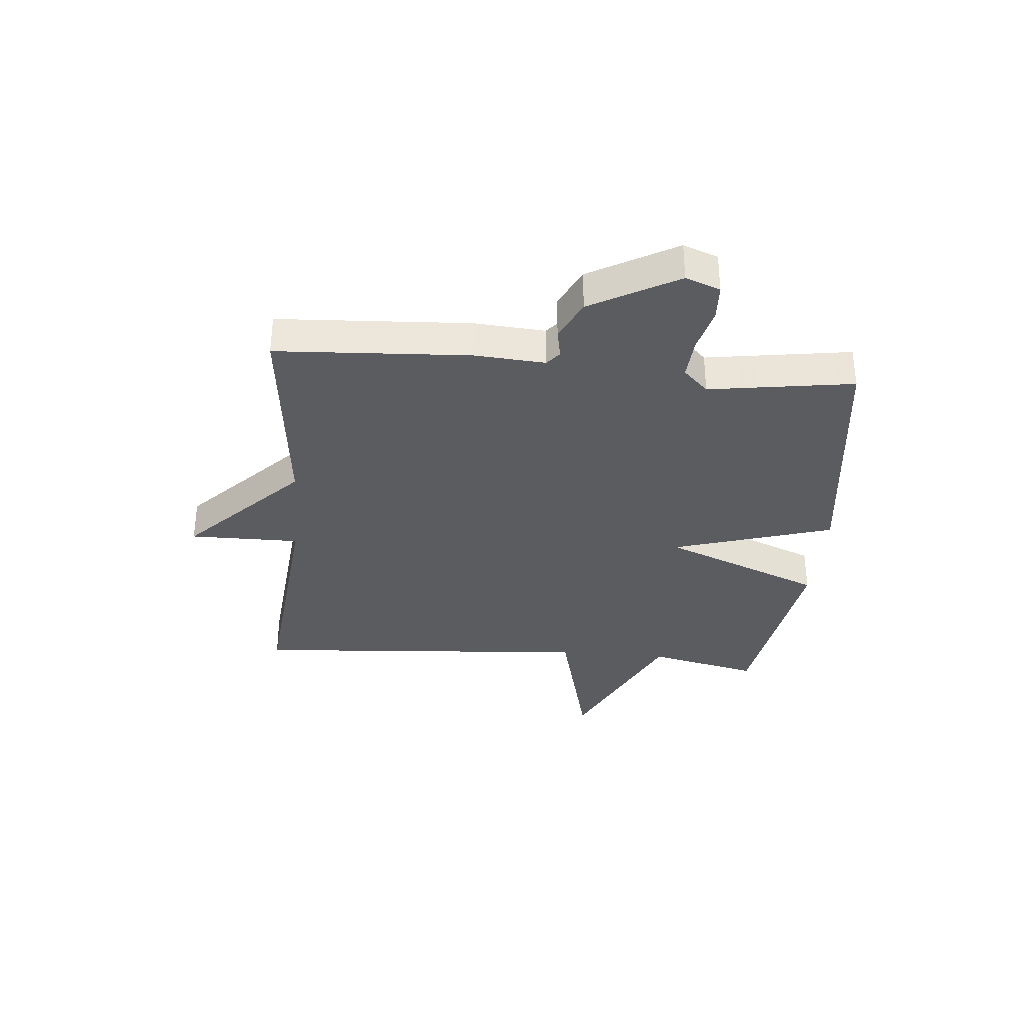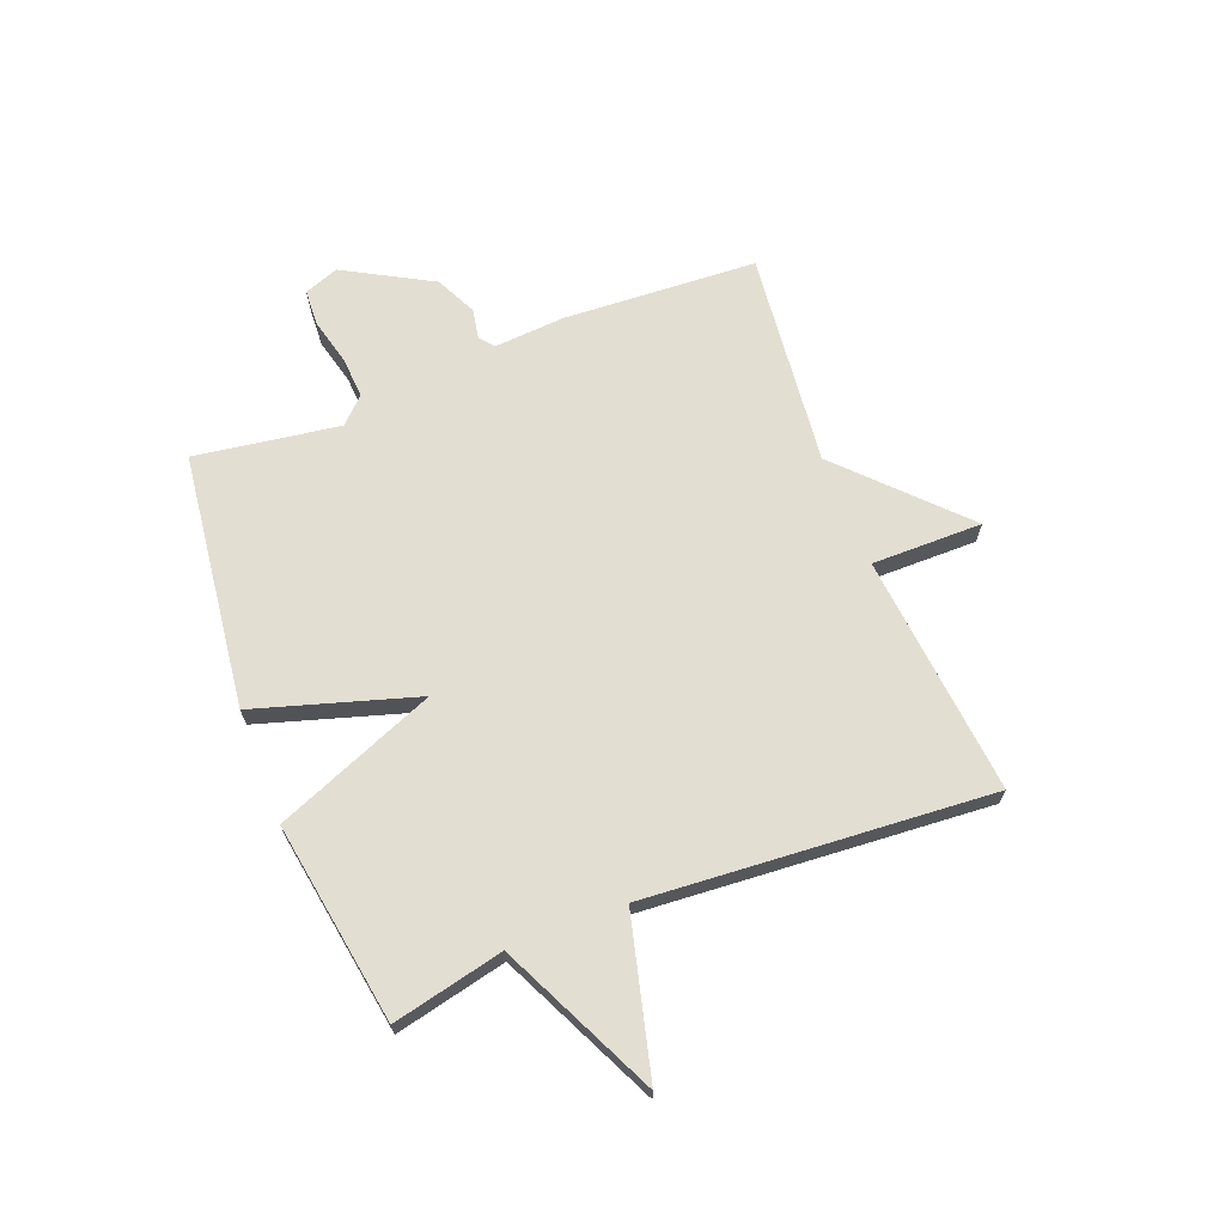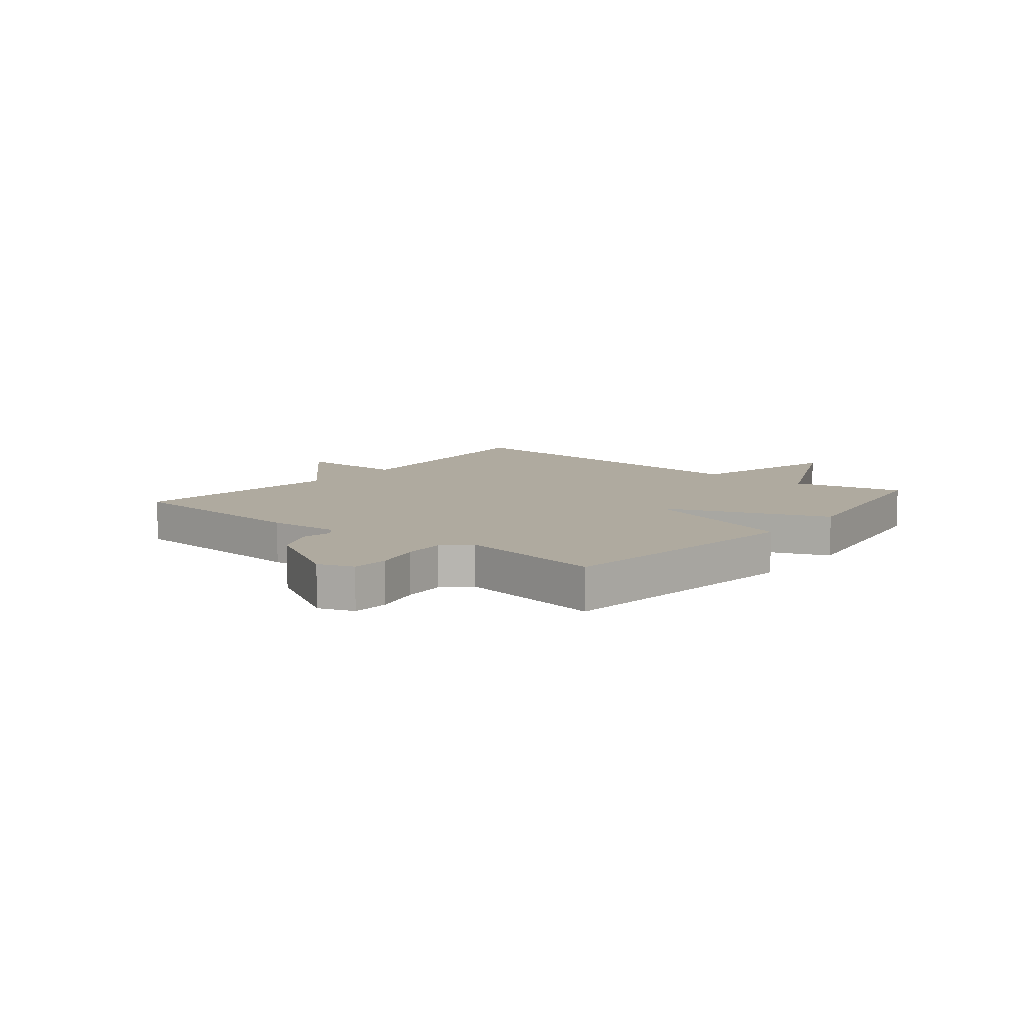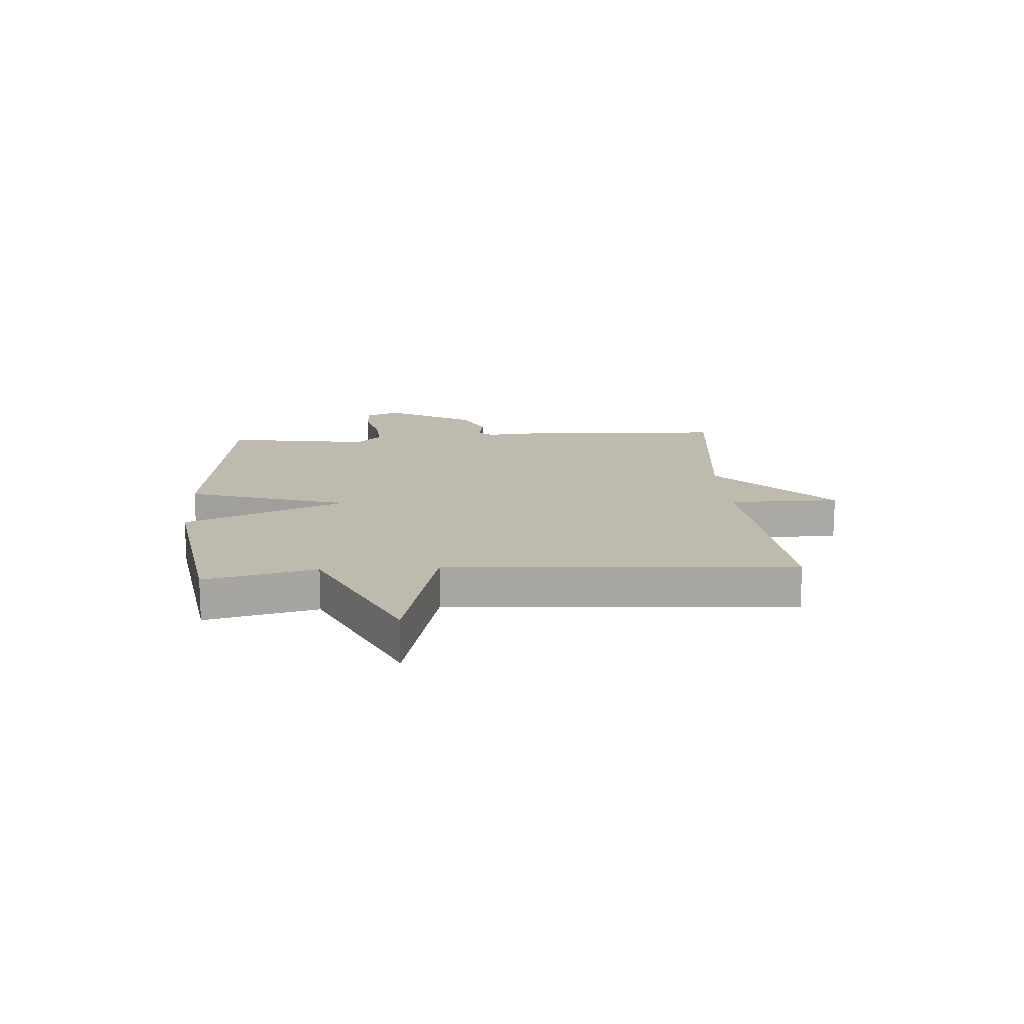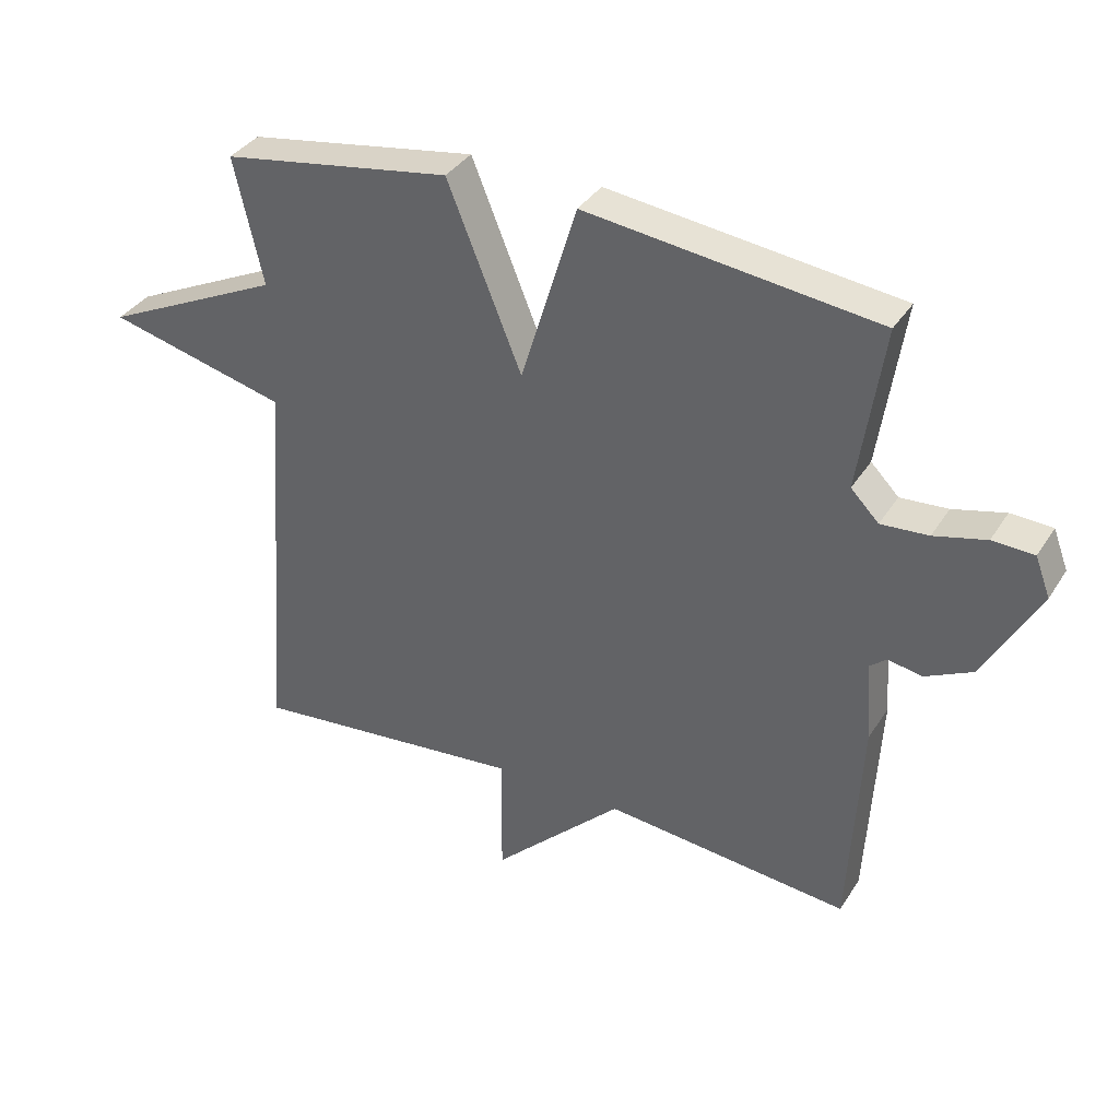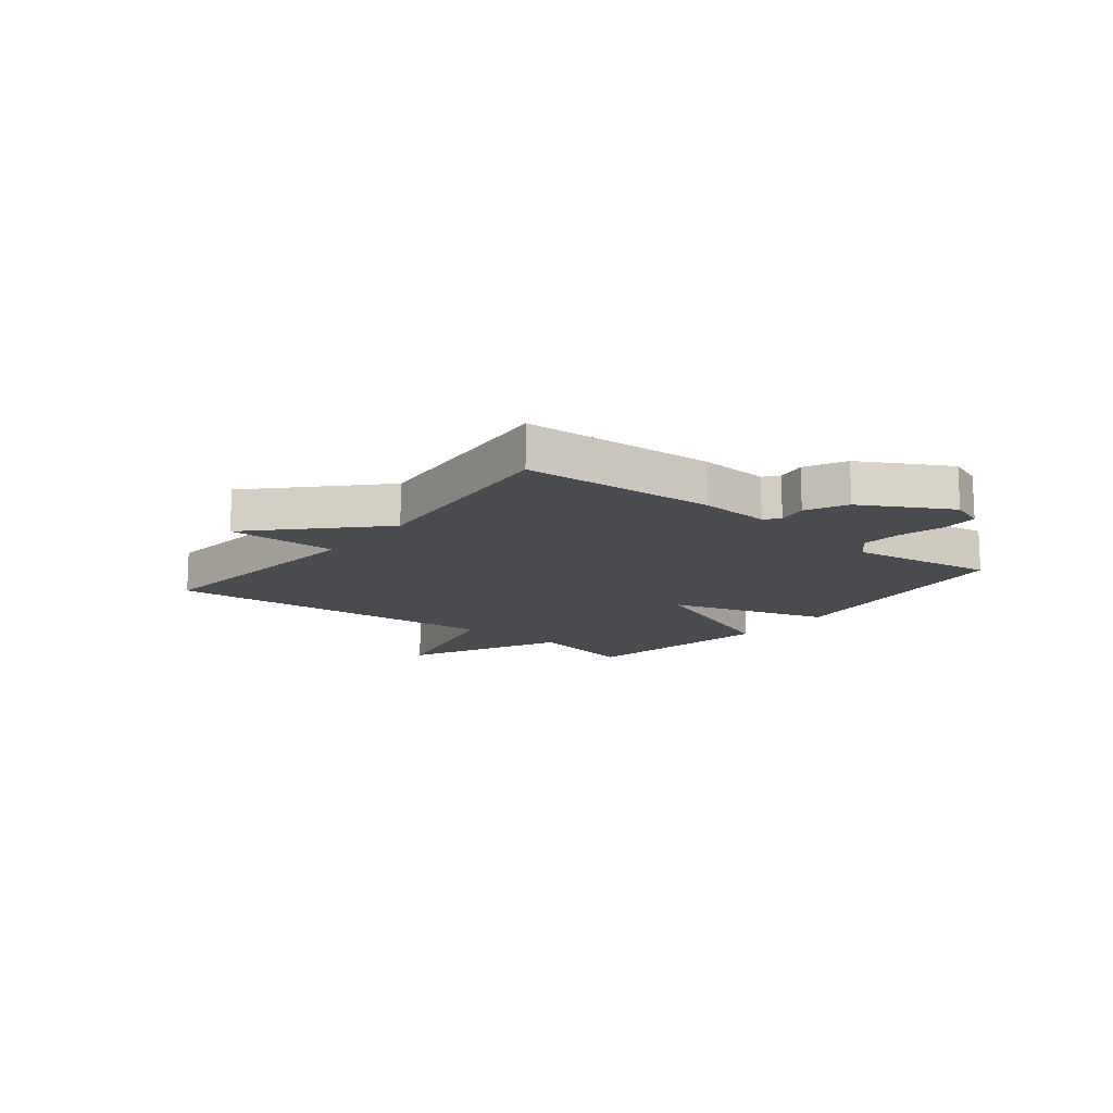
<metadata>
{"format":"obj","ext":"obj","renderer":"f3d","projection":"perspective","resolution":1024,"background":"white","views":[{"elev":-34.2,"azim":-95.1,"up":"+Y"},{"elev":67.7,"azim":68.7,"up":"+Y"},{"elev":9.4,"azim":-50.7,"up":"+Y"},{"elev":15.4,"azim":86.0,"up":"+Y"},{"elev":35.9,"azim":-151.8,"up":"+Z"},{"elev":-13.9,"azim":-128.6,"up":"+Y"}]}
</metadata>
<code>
v -0.5 0.07 0.5
v -0.052 0.07 0.556
v 0.034 0.07 0.274
v 0.148 0.07 0.556
v 0.5 0.07 0.5
v 0.456 0.07 0.305
v 0.731 0.07 0.175
v 0.456 0.07 0.105
v 0.5 0.07 -0.5
v 0.078 0.07 -0.46
v 0.079 0.07 -0.654
v -0.122 0.07 -0.46
v -0.5 0.07 -0.5
v -0.519 0.07 -0.16
v -0.51 0.07 -0.036
v -0.535 0.07 -0.015
v -0.588 0.07 -0.025
v -0.66 0.07 0.01
v -0.745 0.07 0.163
v -0.722 0.07 0.224
v -0.658 0.07 0.227
v -0.578 0.07 0.207
v -0.505 0.07 0.202
v -0.462 0.07 0.246
v -0.5 0 0.5
v -0.052 0 0.556
v 0.034 0 0.274
v 0.148 0 0.556
v 0.5 0 0.5
v 0.456 0 0.305
v 0.731 0 0.175
v 0.456 0 0.105
v 0.5 0 -0.5
v 0.078 0 -0.46
v 0.079 0 -0.654
v -0.122 0 -0.46
v -0.5 0 -0.5
v -0.519 0 -0.16
v -0.51 0 -0.036
v -0.535 0 -0.015
v -0.588 0 -0.025
v -0.66 0 0.01
v -0.745 0 0.163
v -0.722 0 0.224
v -0.658 0 0.227
v -0.578 0 0.207
v -0.505 0 0.202
v -0.462 0 0.246
f 20 21 22
f 19 20 22
f 18 19 22
f 17 18 22
f 16 17 22
f 15 16 22 23
f 12 13 14 15
f 15 23 24
f 12 15 24
f 11 12 24
f 10 11 24
f 8 9 10 24
f 6 7 8
f 3 4 5 6
f 3 6 8
f 24 1 2 3
f 3 8 24
f 46 45 44
f 46 44 43
f 46 43 42
f 46 42 41
f 46 41 40
f 47 46 40 39
f 39 38 37 36
f 48 47 39
f 48 39 36
f 48 36 35
f 48 35 34
f 48 34 33 32
f 32 31 30
f 30 29 28 27
f 32 30 27
f 27 26 25 48
f 48 32 27
f 1 25 26 2
f 2 26 27 3
f 3 27 28 4
f 4 28 29 5
f 5 29 30 6
f 6 30 31 7
f 7 31 32 8
f 8 32 33 9
f 9 33 34 10
f 10 34 35 11
f 11 35 36 12
f 12 36 37 13
f 13 37 38 14
f 14 38 39 15
f 15 39 40 16
f 16 40 41 17
f 17 41 42 18
f 18 42 43 19
f 19 43 44 20
f 20 44 45 21
f 21 45 46 22
f 22 46 47 23
f 23 47 48 24
f 24 48 25 1

</code>
